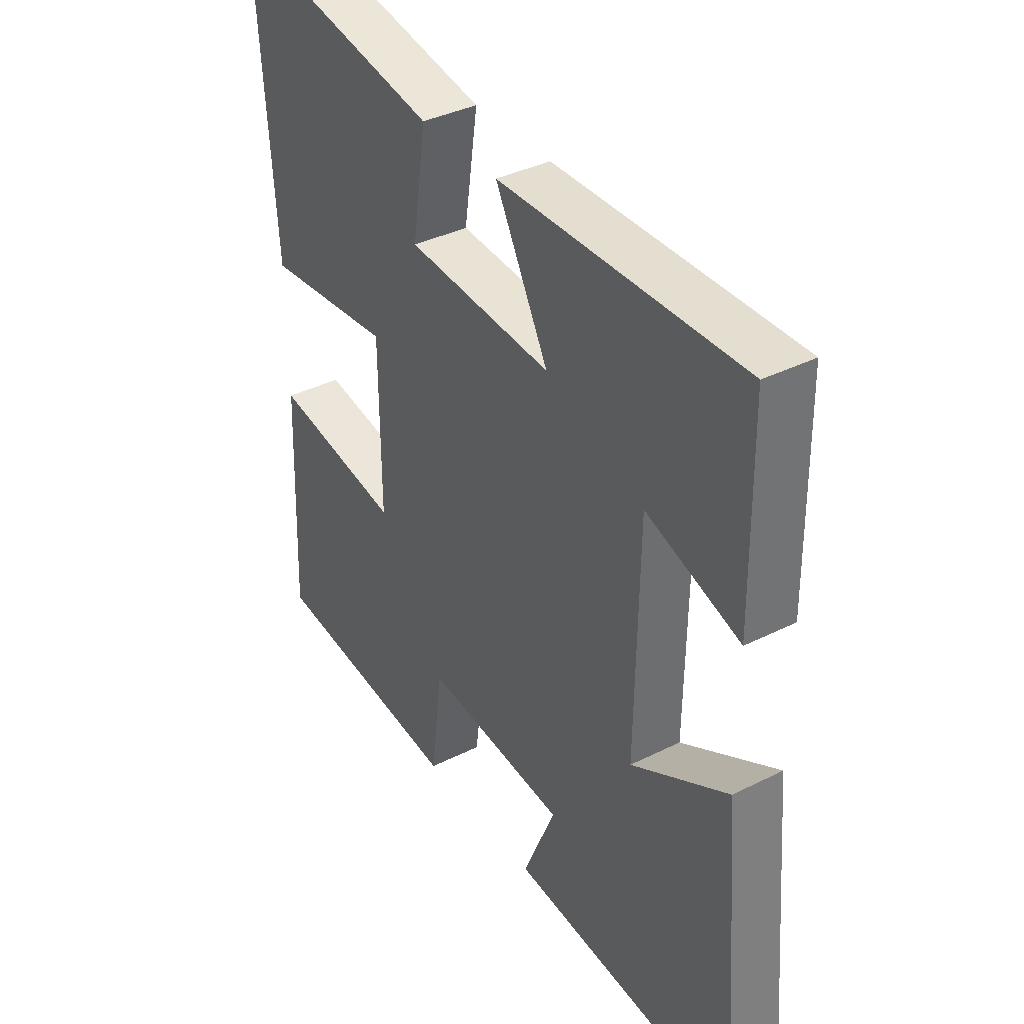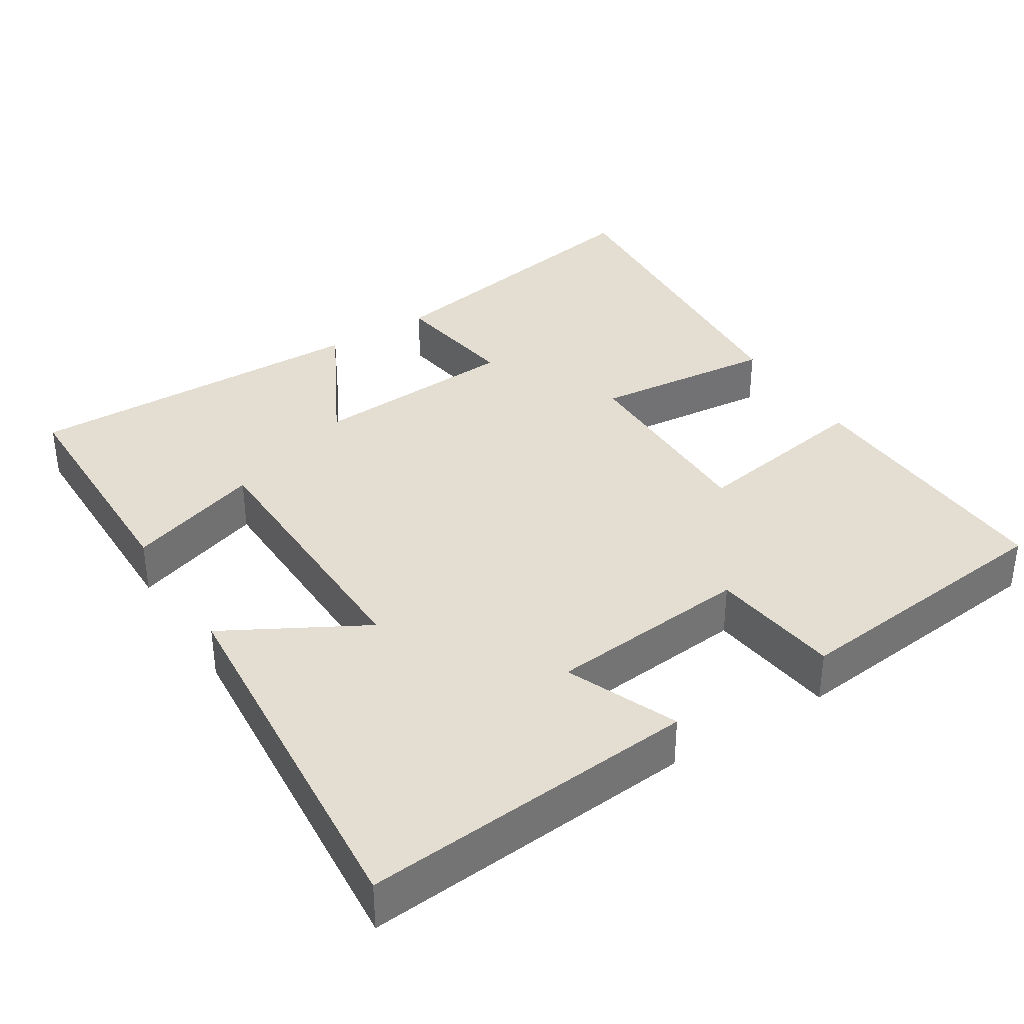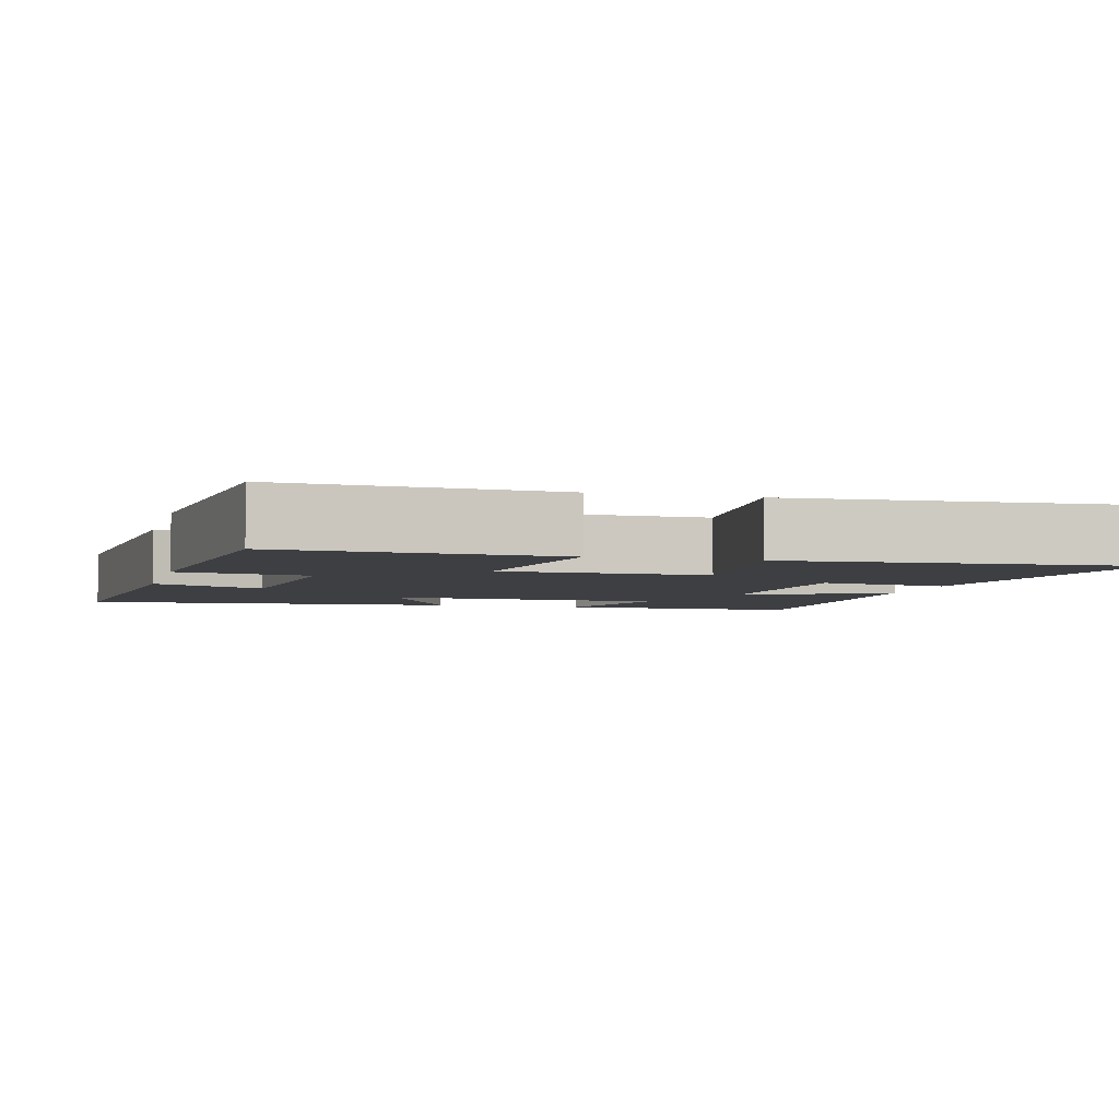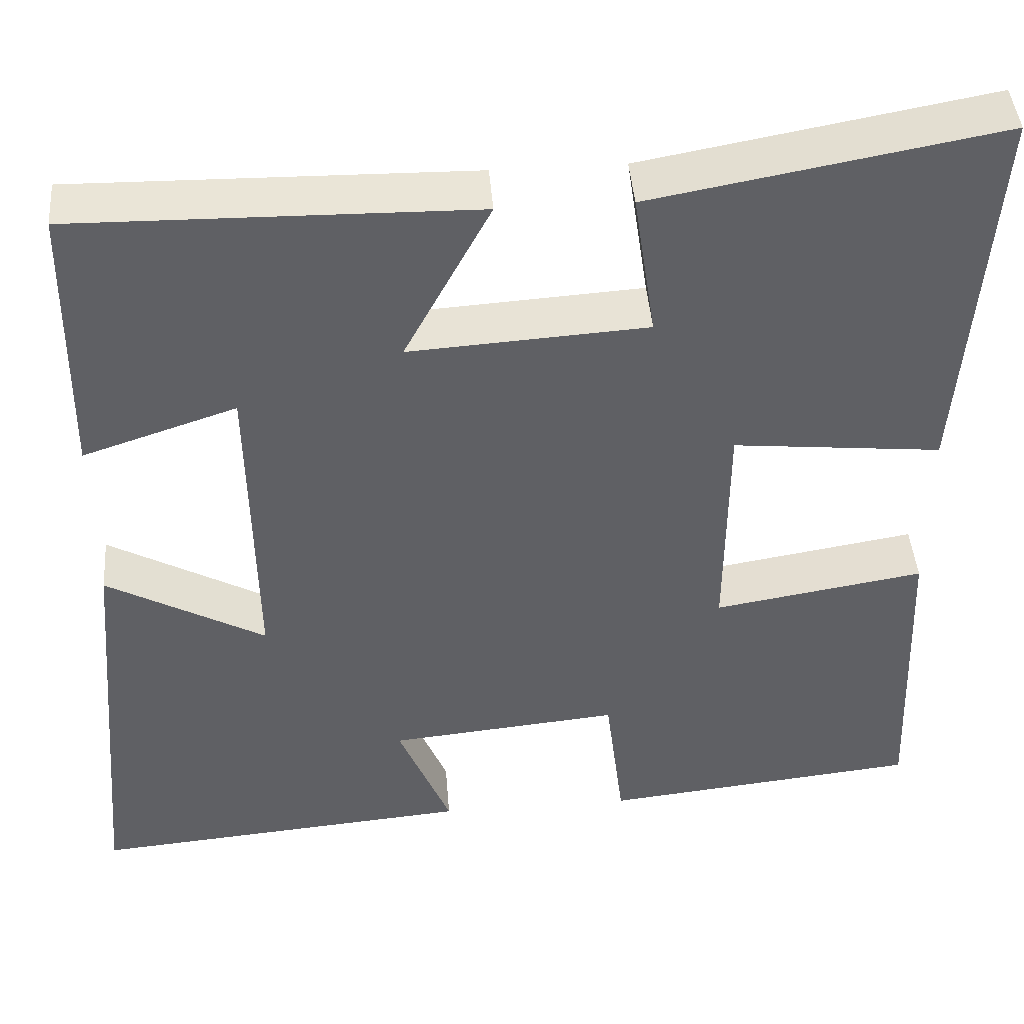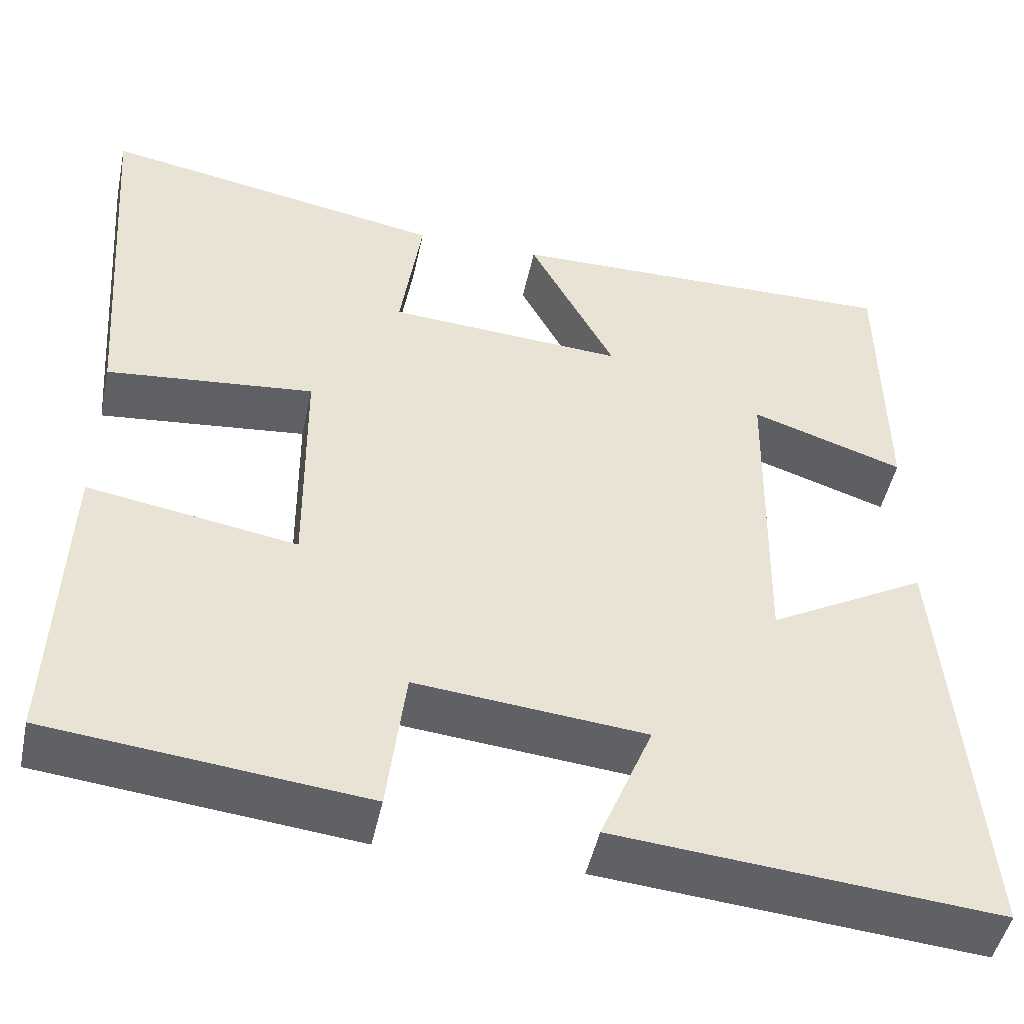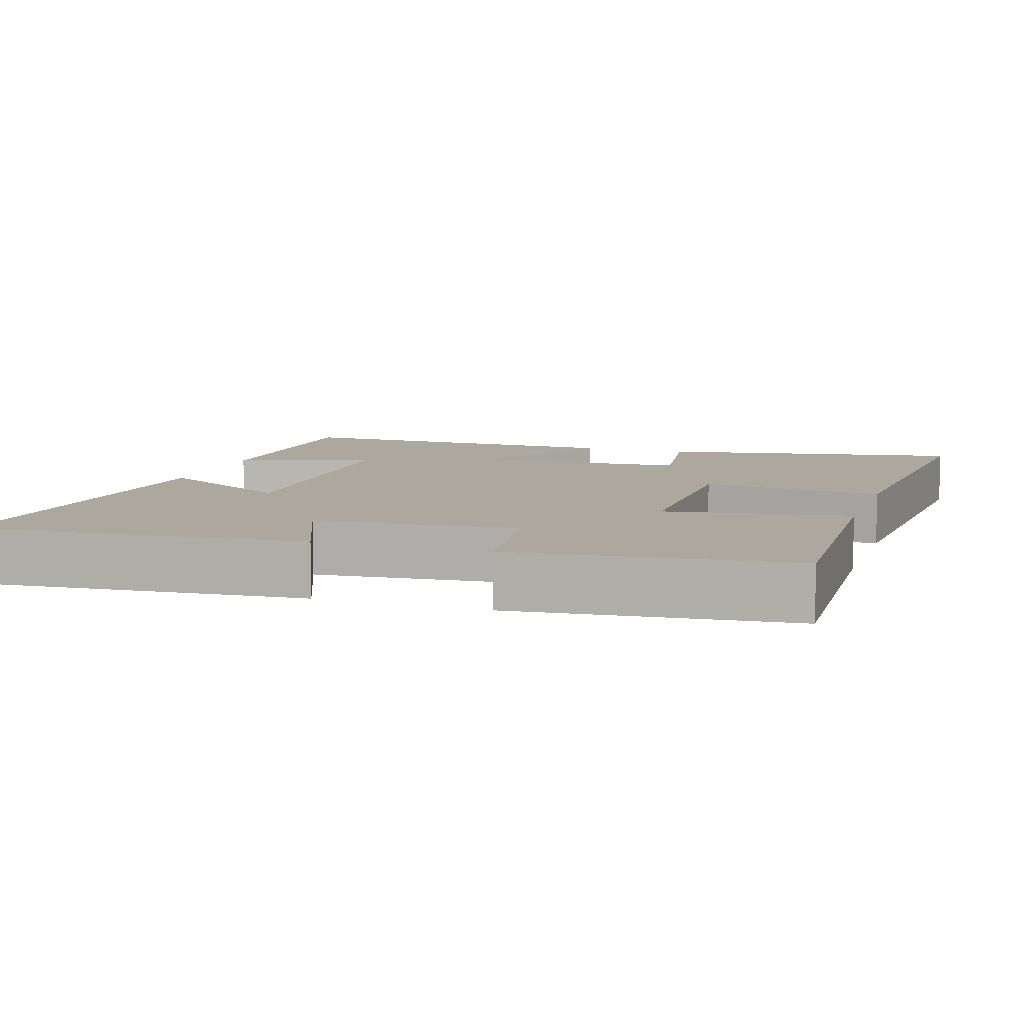
<metadata>
{"format":"obj","ext":"obj","renderer":"f3d","projection":"perspective","resolution":1024,"background":"white","views":[{"elev":37.5,"azim":57.3,"up":"+Z"},{"elev":36.3,"azim":147.6,"up":"+Y"},{"elev":-4.2,"azim":-105.2,"up":"+Y"},{"elev":43.9,"azim":175.5,"up":"+Z"},{"elev":-47.7,"azim":-12.0,"up":"+Z"},{"elev":8.7,"azim":-162.0,"up":"+Y"}]}
</metadata>
<code>
v 0.496 0.07 0.508
v 0.5 0.07 0.178
v 0.319 0.07 0.238
v 0.313 0.07 -0.138
v 0.5 0.07 -0.034
v 0.543 0.07 -0.539
v 0.092 0.07 -0.5
v 0.154 0.07 -0.35
v -0.118 0.07 -0.324
v -0.14 0.07 -0.5
v -0.514 0.07 -0.46
v -0.5 0.07 -0.093
v -0.252 0.07 -0.134
v -0.254 0.07 0.14
v -0.5 0.07 0.115
v -0.534 0.07 0.574
v -0.125 0.07 0.5
v -0.151 0.07 0.326
v 0.129 0.07 0.308
v 0.027 0.07 0.5
v 0.496 0 0.508
v 0.5 0 0.178
v 0.319 0 0.238
v 0.313 0 -0.138
v 0.5 0 -0.034
v 0.543 0 -0.539
v 0.092 0 -0.5
v 0.154 0 -0.35
v -0.118 0 -0.324
v -0.14 0 -0.5
v -0.514 0 -0.46
v -0.5 0 -0.093
v -0.252 0 -0.134
v -0.254 0 0.14
v -0.5 0 0.115
v -0.534 0 0.574
v -0.125 0 0.5
v -0.151 0 0.326
v 0.129 0 0.308
v 0.027 0 0.5
f 19 20 1 2
f 15 16 17 18
f 14 15 18 19
f 13 14 19
f 10 11 12 13
f 9 10 13
f 8 9 13 19
f 5 6 7 8
f 4 5 8
f 3 4 8 19
f 2 3 19
f 22 21 40 39
f 38 37 36 35
f 39 38 35 34
f 39 34 33
f 33 32 31 30
f 33 30 29
f 39 33 29 28
f 28 27 26 25
f 28 25 24
f 39 28 24 23
f 39 23 22
f 1 21 22 2
f 2 22 23 3
f 3 23 24 4
f 4 24 25 5
f 5 25 26 6
f 6 26 27 7
f 7 27 28 8
f 8 28 29 9
f 9 29 30 10
f 10 30 31 11
f 11 31 32 12
f 12 32 33 13
f 13 33 34 14
f 14 34 35 15
f 15 35 36 16
f 16 36 37 17
f 17 37 38 18
f 18 38 39 19
f 19 39 40 20
f 20 40 21 1

</code>
